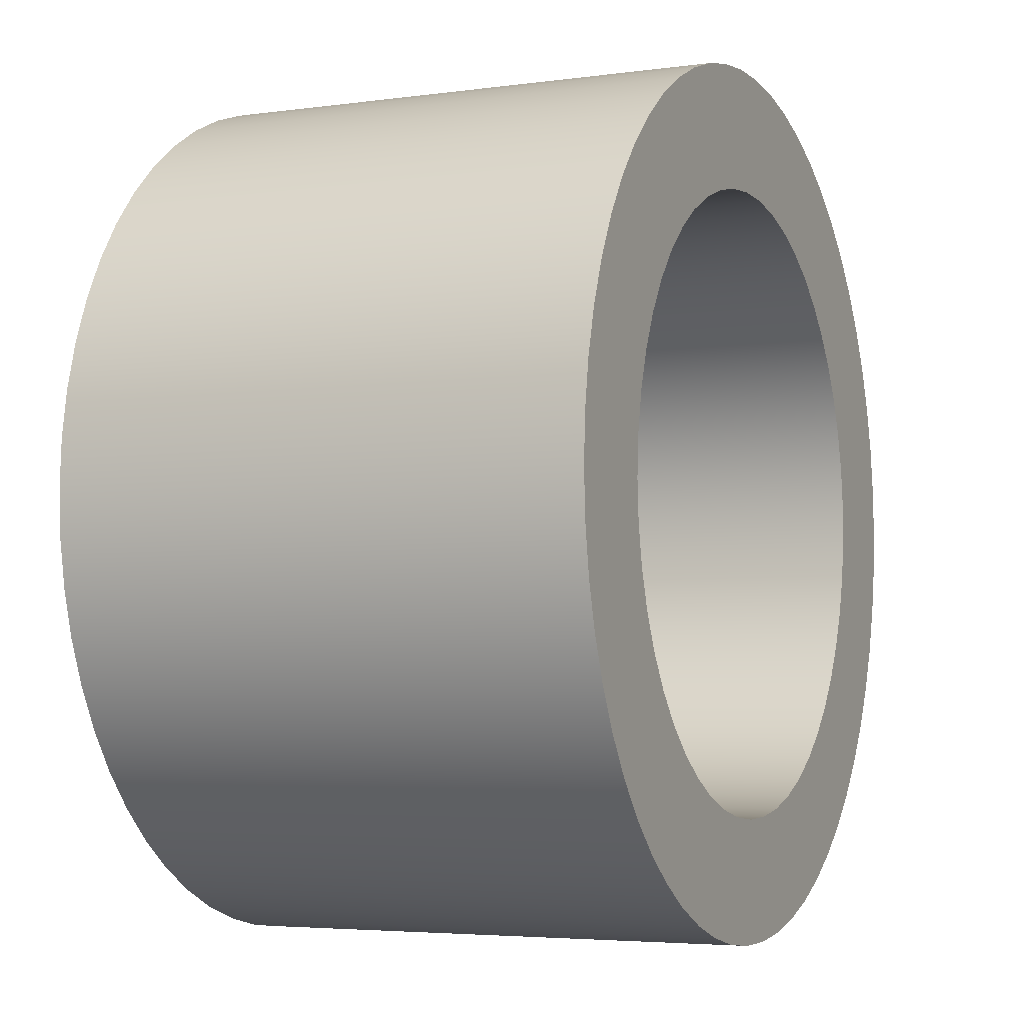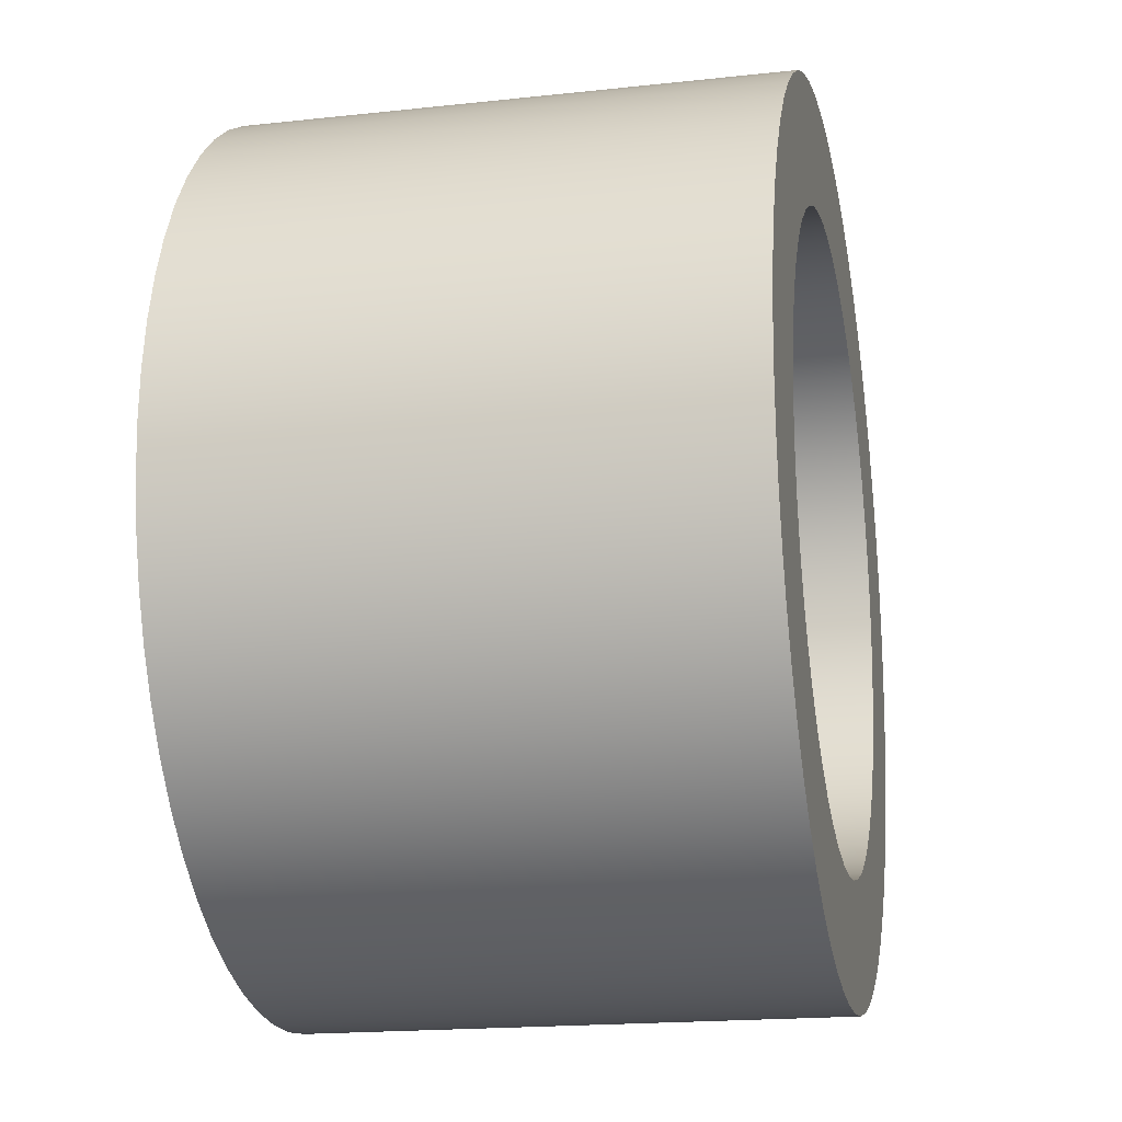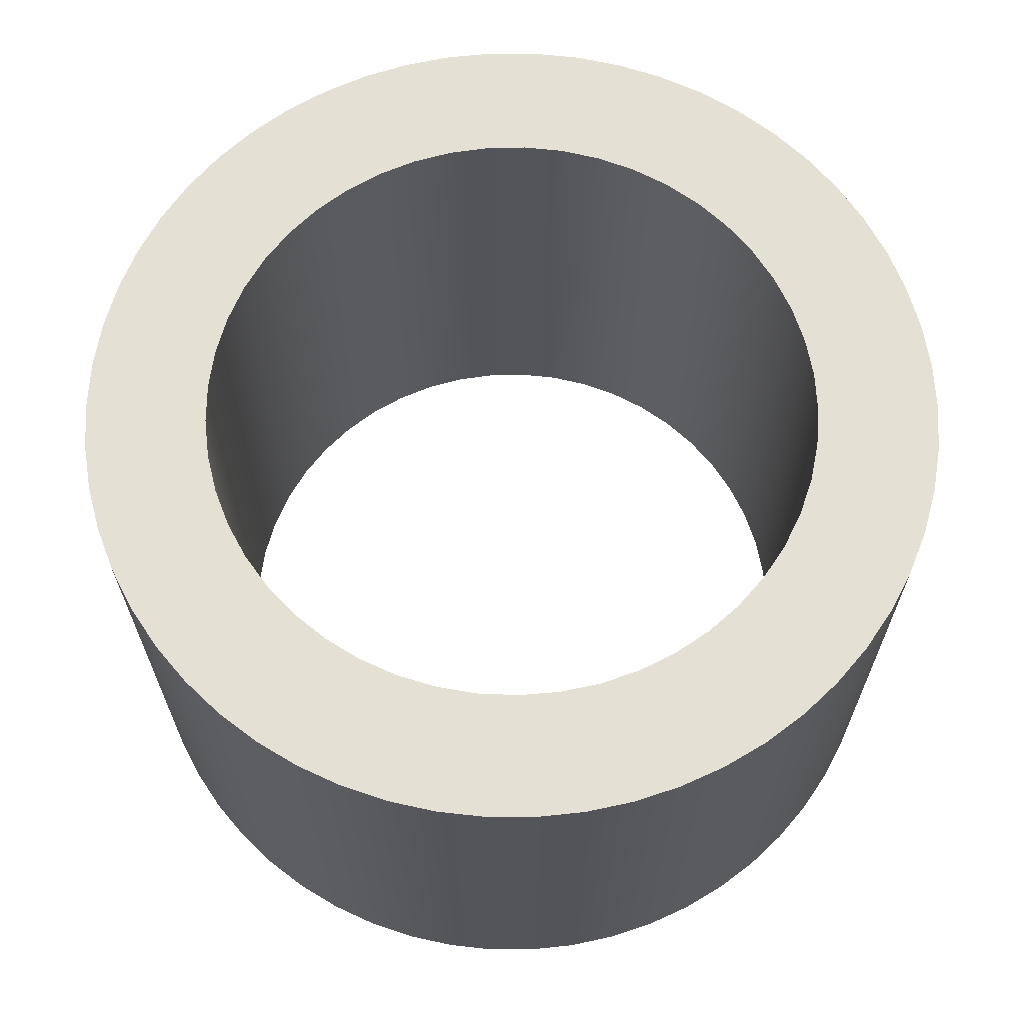
<metadata>
{"format":"obj","ext":"obj","renderer":"f3d","projection":"perspective","resolution":1024,"background":"white","views":[{"elev":-4.4,"azim":-65.7,"up":"+Y"},{"elev":-18.2,"azim":102.0,"up":"+Y"},{"elev":65.7,"azim":-142.6,"up":"+Z"}]}
</metadata>
<code>
v -0.1 -1.225e-17 0.168
v -0.09918 -0.01279 0.168
v -0.09673 -0.02537 0.168
v -0.09269 -0.03753 0.168
v -0.08713 -0.04907 0.168
v -0.08014 -0.05981 0.168
v -0.07183 -0.06957 0.168
v -0.06235 -0.07818 0.168
v -0.05184 -0.08551 0.168
v -0.04048 -0.09144 0.168
v -0.02845 -0.09587 0.168
v -0.01596 -0.09872 0.168
v -0.003205 -0.09995 0.168
v 0.009602 -0.09954 0.168
v 0.02225 -0.09749 0.168
v 0.03454 -0.09385 0.168
v 0.04625 -0.08866 0.168
v 0.05721 -0.08202 0.168
v 0.06723 -0.07403 0.168
v 0.07614 -0.06482 0.168
v 0.08381 -0.05455 0.168
v 0.0901 -0.04339 0.168
v 0.09491 -0.03151 0.168
v 0.09816 -0.01912 0.168
v 0.09979 -0.006407 0.168
v 0.09979 0.006407 0.168
v 0.09816 0.01912 0.168
v 0.09491 0.03151 0.168
v 0.0901 0.04339 0.168
v 0.08381 0.05455 0.168
v 0.07614 0.06482 0.168
v 0.06723 0.07403 0.168
v 0.05721 0.08202 0.168
v 0.04625 0.08866 0.168
v 0.03454 0.09385 0.168
v 0.02225 0.09749 0.168
v 0.009602 0.09954 0.168
v -0.003205 0.09995 0.168
v -0.01596 0.09872 0.168
v -0.02845 0.09587 0.168
v -0.04048 0.09144 0.168
v -0.05184 0.08551 0.168
v -0.06235 0.07818 0.168
v -0.07183 0.06957 0.168
v -0.08014 0.05981 0.168
v -0.08713 0.04907 0.168
v -0.09269 0.03753 0.168
v -0.09673 0.02537 0.168
v -0.09918 0.01279 0.168
v -0.1 -1.225e-17 0
v -0.09918 0.01279 0
v -0.09673 0.02537 0
v -0.09269 0.03753 0
v -0.08713 0.04907 0
v -0.08014 0.05981 0
v -0.07183 0.06957 0
v -0.06235 0.07818 0
v -0.05184 0.08551 0
v -0.04048 0.09144 0
v -0.02845 0.09587 0
v -0.01596 0.09872 0
v -0.003205 0.09995 0
v 0.009602 0.09954 0
v 0.02225 0.09749 0
v 0.03454 0.09385 0
v 0.04625 0.08866 0
v 0.05721 0.08202 0
v 0.06723 0.07403 0
v 0.07614 0.06482 0
v 0.08381 0.05455 0
v 0.0901 0.04339 0
v 0.09491 0.03151 0
v 0.09816 0.01912 0
v 0.09979 0.006407 0
v 0.09979 -0.006407 0
v 0.09816 -0.01912 0
v 0.09491 -0.03151 0
v 0.0901 -0.04339 0
v 0.08381 -0.05455 0
v 0.07614 -0.06482 0
v 0.06723 -0.07403 0
v 0.05721 -0.08202 0
v 0.04625 -0.08866 0
v 0.03454 -0.09385 0
v 0.02225 -0.09749 0
v 0.009602 -0.09954 0
v -0.003205 -0.09995 0
v -0.01596 -0.09872 0
v -0.02845 -0.09587 0
v -0.04048 -0.09144 0
v -0.05184 -0.08551 0
v -0.06235 -0.07818 0
v -0.07183 -0.06957 0
v -0.08014 -0.05981 0
v -0.08713 -0.04907 0
v -0.09269 -0.03753 0
v -0.09673 -0.02537 0
v -0.09918 -0.01279 0
v -0.1 -1.225e-17 0.168
v -0.1 -1.225e-17 0
v -0.1391 -1.704e-17 0.168
v -0.1383 0.01504 0.168
v -0.1359 0.02991 0.168
v -0.1318 0.04442 0.168
v -0.1263 0.05841 0.168
v -0.1192 0.07172 0.168
v -0.1108 0.08419 0.168
v -0.101 0.09567 0.168
v -0.09006 0.106 0.168
v -0.07807 0.1151 0.168
v -0.06516 0.1229 0.168
v -0.05149 0.1292 0.168
v -0.03722 0.134 0.168
v -0.02251 0.1373 0.168
v -0.007532 0.1389 0.168
v 0.007532 0.1389 0.168
v 0.02251 0.1373 0.168
v 0.03722 0.134 0.168
v 0.05149 0.1292 0.168
v 0.06516 0.1229 0.168
v 0.07807 0.1151 0.168
v 0.09006 0.106 0.168
v 0.101 0.09567 0.168
v 0.1108 0.08419 0.168
v 0.1192 0.07172 0.168
v 0.1263 0.05841 0.168
v 0.1318 0.04442 0.168
v 0.1359 0.02991 0.168
v 0.1383 0.01504 0.168
v 0.1391 0 0.168
v 0.1383 -0.01504 0.168
v 0.1359 -0.02991 0.168
v 0.1318 -0.04442 0.168
v 0.1263 -0.05841 0.168
v 0.1192 -0.07172 0.168
v 0.1108 -0.08419 0.168
v 0.101 -0.09567 0.168
v 0.09006 -0.106 0.168
v 0.07807 -0.1151 0.168
v 0.06516 -0.1229 0.168
v 0.05149 -0.1292 0.168
v 0.03722 -0.134 0.168
v 0.02251 -0.1373 0.168
v 0.007532 -0.1389 0.168
v -0.007532 -0.1389 0.168
v -0.02251 -0.1373 0.168
v -0.03722 -0.134 0.168
v -0.05149 -0.1292 0.168
v -0.06516 -0.1229 0.168
v -0.07807 -0.1151 0.168
v -0.09006 -0.106 0.168
v -0.101 -0.09567 0.168
v -0.1108 -0.08419 0.168
v -0.1192 -0.07172 0.168
v -0.1263 -0.05841 0.168
v -0.1318 -0.04442 0.168
v -0.1359 -0.02991 0.168
v -0.1383 -0.01504 0.168
v -0.1391 -1.704e-17 0
v -0.1383 -0.01504 0
v -0.1359 -0.02991 0
v -0.1318 -0.04442 0
v -0.1263 -0.05841 0
v -0.1192 -0.07172 0
v -0.1108 -0.08419 0
v -0.101 -0.09567 0
v -0.09006 -0.106 0
v -0.07807 -0.1151 0
v -0.06516 -0.1229 0
v -0.05149 -0.1292 0
v -0.03722 -0.134 0
v -0.02251 -0.1373 0
v -0.007532 -0.1389 0
v 0.007532 -0.1389 0
v 0.02251 -0.1373 0
v 0.03722 -0.134 0
v 0.05149 -0.1292 0
v 0.06516 -0.1229 0
v 0.07807 -0.1151 0
v 0.09006 -0.106 0
v 0.101 -0.09567 0
v 0.1108 -0.08419 0
v 0.1192 -0.07172 0
v 0.1263 -0.05841 0
v 0.1318 -0.04442 0
v 0.1359 -0.02991 0
v 0.1383 -0.01504 0
v 0.1391 0 0
v 0.1383 0.01504 0
v 0.1359 0.02991 0
v 0.1318 0.04442 0
v 0.1263 0.05841 0
v 0.1192 0.07172 0
v 0.1108 0.08419 0
v 0.101 0.09567 0
v 0.09006 0.106 0
v 0.07807 0.1151 0
v 0.06516 0.1229 0
v 0.05149 0.1292 0
v 0.03722 0.134 0
v 0.02251 0.1373 0
v 0.007532 0.1389 0
v -0.007532 0.1389 0
v -0.02251 0.1373 0
v -0.03722 0.134 0
v -0.05149 0.1292 0
v -0.06516 0.1229 0
v -0.07807 0.1151 0
v -0.09006 0.106 0
v -0.101 0.09567 0
v -0.1108 0.08419 0
v -0.1192 0.07172 0
v -0.1263 0.05841 0
v -0.1318 0.04442 0
v -0.1359 0.02991 0
v -0.1383 0.01504 0
v -0.1391 -1.704e-17 0
v -0.1391 -1.704e-17 0.168
v -0.1 -1.225e-17 0.168
v -0.09918 0.01279 0.168
v -0.09673 0.02537 0.168
v -0.09269 0.03753 0.168
v -0.08713 0.04907 0.168
v -0.08014 0.05981 0.168
v -0.07183 0.06957 0.168
v -0.06235 0.07818 0.168
v -0.05184 0.08551 0.168
v -0.04048 0.09144 0.168
v -0.02845 0.09587 0.168
v -0.01596 0.09872 0.168
v -0.003205 0.09995 0.168
v 0.009602 0.09954 0.168
v 0.02225 0.09749 0.168
v 0.03454 0.09385 0.168
v 0.04625 0.08866 0.168
v 0.05721 0.08202 0.168
v 0.06723 0.07403 0.168
v 0.07614 0.06482 0.168
v 0.08381 0.05455 0.168
v 0.0901 0.04339 0.168
v 0.09491 0.03151 0.168
v 0.09816 0.01912 0.168
v 0.09979 0.006407 0.168
v 0.09979 -0.006407 0.168
v 0.09816 -0.01912 0.168
v 0.09491 -0.03151 0.168
v 0.0901 -0.04339 0.168
v 0.08381 -0.05455 0.168
v 0.07614 -0.06482 0.168
v 0.06723 -0.07403 0.168
v 0.05721 -0.08202 0.168
v 0.04625 -0.08866 0.168
v 0.03454 -0.09385 0.168
v 0.02225 -0.09749 0.168
v 0.009602 -0.09954 0.168
v -0.003205 -0.09995 0.168
v -0.01596 -0.09872 0.168
v -0.02845 -0.09587 0.168
v -0.04048 -0.09144 0.168
v -0.05184 -0.08551 0.168
v -0.06235 -0.07818 0.168
v -0.07183 -0.06957 0.168
v -0.08014 -0.05981 0.168
v -0.08713 -0.04907 0.168
v -0.09269 -0.03753 0.168
v -0.09673 -0.02537 0.168
v -0.09918 -0.01279 0.168
v -0.1391 -1.704e-17 0.168
v -0.1383 -0.01504 0.168
v -0.1359 -0.02991 0.168
v -0.1318 -0.04442 0.168
v -0.1263 -0.05841 0.168
v -0.1192 -0.07172 0.168
v -0.1108 -0.08419 0.168
v -0.101 -0.09567 0.168
v -0.09006 -0.106 0.168
v -0.07807 -0.1151 0.168
v -0.06516 -0.1229 0.168
v -0.05149 -0.1292 0.168
v -0.03722 -0.134 0.168
v -0.02251 -0.1373 0.168
v -0.007532 -0.1389 0.168
v 0.007532 -0.1389 0.168
v 0.02251 -0.1373 0.168
v 0.03722 -0.134 0.168
v 0.05149 -0.1292 0.168
v 0.06516 -0.1229 0.168
v 0.07807 -0.1151 0.168
v 0.09006 -0.106 0.168
v 0.101 -0.09567 0.168
v 0.1108 -0.08419 0.168
v 0.1192 -0.07172 0.168
v 0.1263 -0.05841 0.168
v 0.1318 -0.04442 0.168
v 0.1359 -0.02991 0.168
v 0.1383 -0.01504 0.168
v 0.1391 0 0.168
v 0.1383 0.01504 0.168
v 0.1359 0.02991 0.168
v 0.1318 0.04442 0.168
v 0.1263 0.05841 0.168
v 0.1192 0.07172 0.168
v 0.1108 0.08419 0.168
v 0.101 0.09567 0.168
v 0.09006 0.106 0.168
v 0.07807 0.1151 0.168
v 0.06516 0.1229 0.168
v 0.05149 0.1292 0.168
v 0.03722 0.134 0.168
v 0.02251 0.1373 0.168
v 0.007532 0.1389 0.168
v -0.007532 0.1389 0.168
v -0.02251 0.1373 0.168
v -0.03722 0.134 0.168
v -0.05149 0.1292 0.168
v -0.06516 0.1229 0.168
v -0.07807 0.1151 0.168
v -0.09006 0.106 0.168
v -0.101 0.09567 0.168
v -0.1108 0.08419 0.168
v -0.1192 0.07172 0.168
v -0.1263 0.05841 0.168
v -0.1318 0.04442 0.168
v -0.1359 0.02991 0.168
v -0.1383 0.01504 0.168
v -0.1 -1.225e-17 0
v -0.09918 -0.01279 0
v -0.09673 -0.02537 0
v -0.09269 -0.03753 0
v -0.08713 -0.04907 0
v -0.08014 -0.05981 0
v -0.07183 -0.06957 0
v -0.06235 -0.07818 0
v -0.05184 -0.08551 0
v -0.04048 -0.09144 0
v -0.02845 -0.09587 0
v -0.01596 -0.09872 0
v -0.003205 -0.09995 0
v 0.009602 -0.09954 0
v 0.02225 -0.09749 0
v 0.03454 -0.09385 0
v 0.04625 -0.08866 0
v 0.05721 -0.08202 0
v 0.06723 -0.07403 0
v 0.07614 -0.06482 0
v 0.08381 -0.05455 0
v 0.0901 -0.04339 0
v 0.09491 -0.03151 0
v 0.09816 -0.01912 0
v 0.09979 -0.006407 0
v 0.09979 0.006407 0
v 0.09816 0.01912 0
v 0.09491 0.03151 0
v 0.0901 0.04339 0
v 0.08381 0.05455 0
v 0.07614 0.06482 0
v 0.06723 0.07403 0
v 0.05721 0.08202 0
v 0.04625 0.08866 0
v 0.03454 0.09385 0
v 0.02225 0.09749 0
v 0.009602 0.09954 0
v -0.003205 0.09995 0
v -0.01596 0.09872 0
v -0.02845 0.09587 0
v -0.04048 0.09144 0
v -0.05184 0.08551 0
v -0.06235 0.07818 0
v -0.07183 0.06957 0
v -0.08014 0.05981 0
v -0.08713 0.04907 0
v -0.09269 0.03753 0
v -0.09673 0.02537 0
v -0.09918 0.01279 0
v -0.1391 -1.704e-17 0
v -0.1383 0.01504 0
v -0.1359 0.02991 0
v -0.1318 0.04442 0
v -0.1263 0.05841 0
v -0.1192 0.07172 0
v -0.1108 0.08419 0
v -0.101 0.09567 0
v -0.09006 0.106 0
v -0.07807 0.1151 0
v -0.06516 0.1229 0
v -0.05149 0.1292 0
v -0.03722 0.134 0
v -0.02251 0.1373 0
v -0.007532 0.1389 0
v 0.007532 0.1389 0
v 0.02251 0.1373 0
v 0.03722 0.134 0
v 0.05149 0.1292 0
v 0.06516 0.1229 0
v 0.07807 0.1151 0
v 0.09006 0.106 0
v 0.101 0.09567 0
v 0.1108 0.08419 0
v 0.1192 0.07172 0
v 0.1263 0.05841 0
v 0.1318 0.04442 0
v 0.1359 0.02991 0
v 0.1383 0.01504 0
v 0.1391 0 0
v 0.1383 -0.01504 0
v 0.1359 -0.02991 0
v 0.1318 -0.04442 0
v 0.1263 -0.05841 0
v 0.1192 -0.07172 0
v 0.1108 -0.08419 0
v 0.101 -0.09567 0
v 0.09006 -0.106 0
v 0.07807 -0.1151 0
v 0.06516 -0.1229 0
v 0.05149 -0.1292 0
v 0.03722 -0.134 0
v 0.02251 -0.1373 0
v 0.007532 -0.1389 0
v -0.007532 -0.1389 0
v -0.02251 -0.1373 0
v -0.03722 -0.134 0
v -0.05149 -0.1292 0
v -0.06516 -0.1229 0
v -0.07807 -0.1151 0
v -0.09006 -0.106 0
v -0.101 -0.09567 0
v -0.1108 -0.08419 0
v -0.1192 -0.07172 0
v -0.1263 -0.05841 0
v -0.1318 -0.04442 0
v -0.1359 -0.02991 0
v -0.1383 -0.01504 0
g 5d079042-e320-11ea-95a2-54bf646e7e1f
f 2 98 1
f 1 98 100
f 99 50 49
f 49 50 51
f 49 51 48
f 48 51 52
f 48 52 47
f 47 52 53
f 47 53 46
f 46 53 54
f 46 54 45
f 45 54 55
f 45 55 44
f 44 55 56
f 44 56 43
f 43 56 57
f 43 57 42
f 42 57 58
f 42 58 41
f 41 58 59
f 41 59 40
f 40 59 60
f 40 60 39
f 39 60 61
f 39 61 38
f 38 61 62
f 38 62 37
f 37 62 63
f 37 63 36
f 36 63 64
f 36 64 35
f 35 64 65
f 35 65 34
f 34 65 66
f 34 66 33
f 33 66 67
f 33 67 32
f 32 67 68
f 32 68 31
f 31 68 69
f 31 69 30
f 30 69 70
f 30 70 29
f 29 70 71
f 29 71 28
f 28 71 72
f 28 72 27
f 27 72 73
f 27 73 26
f 26 73 74
f 26 74 25
f 25 74 75
f 25 75 24
f 24 75 76
f 24 76 23
f 23 76 77
f 23 77 22
f 22 77 78
f 22 78 21
f 21 78 79
f 21 79 20
f 20 79 80
f 20 80 19
f 19 80 81
f 19 81 18
f 18 81 82
f 18 82 17
f 17 82 83
f 17 83 16
f 16 83 84
f 16 84 15
f 15 84 85
f 15 85 14
f 14 85 86
f 14 86 13
f 13 86 87
f 13 87 12
f 12 87 88
f 12 88 11
f 11 88 89
f 11 89 10
f 10 89 90
f 10 90 9
f 9 90 91
f 9 91 8
f 8 91 92
f 8 92 7
f 7 92 93
f 7 93 6
f 6 93 94
f 6 94 5
f 5 94 95
f 5 95 4
f 4 95 96
f 4 96 3
f 3 96 97
f 3 97 2
f 2 97 98
g 5d08c8cc-e320-11ea-82d7-54bf646e7e1f
f 102 216 101
f 101 216 217
f 218 159 158
f 158 159 160
f 158 160 157
f 157 160 161
f 157 161 156
f 156 161 162
f 156 162 155
f 155 162 163
f 155 163 154
f 154 163 164
f 154 164 153
f 153 164 165
f 153 165 152
f 152 165 166
f 152 166 151
f 151 166 167
f 151 167 150
f 150 167 168
f 150 168 149
f 149 168 169
f 149 169 148
f 148 169 170
f 148 170 147
f 147 170 171
f 147 171 146
f 146 171 172
f 146 172 145
f 145 172 173
f 145 173 144
f 144 173 174
f 144 174 143
f 143 174 175
f 143 175 142
f 142 175 176
f 142 176 141
f 141 176 177
f 141 177 140
f 140 177 178
f 140 178 139
f 139 178 179
f 139 179 138
f 138 179 180
f 138 180 137
f 137 180 181
f 137 181 136
f 136 181 182
f 136 182 135
f 135 182 183
f 135 183 134
f 134 183 184
f 134 184 133
f 133 184 185
f 133 185 132
f 132 185 186
f 132 186 131
f 131 186 187
f 131 187 130
f 130 187 188
f 130 188 129
f 129 188 189
f 129 189 128
f 128 189 190
f 128 190 127
f 127 190 191
f 127 191 126
f 126 191 192
f 126 192 125
f 125 192 193
f 125 193 124
f 124 193 194
f 124 194 123
f 123 194 195
f 123 195 122
f 122 195 196
f 122 196 121
f 121 196 197
f 121 197 120
f 120 197 198
f 120 198 119
f 119 198 199
f 119 199 118
f 118 199 200
f 118 200 117
f 117 200 201
f 117 201 116
f 116 201 202
f 116 202 115
f 115 202 203
f 115 203 114
f 114 203 204
f 114 204 113
f 113 204 205
f 113 205 112
f 112 205 206
f 112 206 111
f 111 206 207
f 111 207 110
f 110 207 208
f 110 208 109
f 109 208 209
f 109 209 108
f 108 209 210
f 108 210 107
f 107 210 211
f 107 211 106
f 106 211 212
f 106 212 105
f 105 212 213
f 105 213 104
f 104 213 214
f 104 214 103
f 103 214 215
f 103 215 102
f 102 215 216
g 5d09da46-e320-11ea-88dd-54bf646e7e1f
f 220 325 219
f 219 325 268
f 219 268 269
f 325 220 324
f 324 220 221
f 324 221 323
f 323 221 222
f 323 222 322
f 322 222 223
f 322 223 321
f 321 223 224
f 321 224 320
f 320 224 319
f 319 224 225
f 319 225 318
f 318 225 226
f 318 226 317
f 317 226 227
f 317 227 316
f 316 227 228
f 316 228 315
f 315 228 229
f 315 229 314
f 314 229 230
f 314 230 313
f 313 230 312
f 312 230 231
f 312 231 311
f 311 231 232
f 311 232 310
f 310 232 233
f 310 233 309
f 309 233 234
f 309 234 308
f 308 234 235
f 308 235 307
f 307 235 306
f 306 235 236
f 306 236 305
f 305 236 237
f 305 237 304
f 304 237 238
f 304 238 303
f 303 238 239
f 303 239 302
f 302 239 240
f 302 240 301
f 301 240 241
f 301 241 300
f 300 241 299
f 299 241 242
f 299 242 298
f 298 242 243
f 298 243 297
f 297 243 244
f 297 244 296
f 296 244 245
f 296 245 295
f 295 245 246
f 295 246 294
f 294 246 293
f 293 246 247
f 293 247 292
f 292 247 248
f 292 248 291
f 291 248 249
f 291 249 290
f 290 249 250
f 290 250 289
f 289 250 251
f 289 251 288
f 288 251 252
f 288 252 287
f 287 252 286
f 286 252 253
f 286 253 285
f 285 253 254
f 285 254 284
f 284 254 255
f 284 255 283
f 283 255 256
f 283 256 282
f 282 256 257
f 282 257 281
f 281 257 280
f 280 257 258
f 280 258 279
f 279 258 259
f 279 259 278
f 278 259 260
f 278 260 277
f 277 260 261
f 277 261 276
f 276 261 262
f 276 262 275
f 275 262 263
f 275 263 274
f 274 263 273
f 273 263 264
f 273 264 272
f 272 264 265
f 272 265 271
f 271 265 266
f 271 266 270
f 270 266 267
f 270 267 269
f 269 267 219
g 5d0b12ba-e320-11ea-a9f2-54bf646e7e1f
f 327 432 326
f 326 432 375
f 326 375 376
f 432 327 431
f 431 327 328
f 431 328 430
f 430 328 329
f 430 329 429
f 429 329 330
f 429 330 428
f 428 330 331
f 428 331 427
f 427 331 426
f 426 331 332
f 426 332 425
f 425 332 333
f 425 333 424
f 424 333 334
f 424 334 423
f 423 334 335
f 423 335 422
f 422 335 336
f 422 336 421
f 421 336 337
f 421 337 420
f 420 337 419
f 419 337 338
f 419 338 418
f 418 338 339
f 418 339 417
f 417 339 340
f 417 340 416
f 416 340 341
f 416 341 415
f 415 341 342
f 415 342 414
f 414 342 413
f 413 342 343
f 413 343 412
f 412 343 344
f 412 344 411
f 411 344 345
f 411 345 410
f 410 345 346
f 410 346 409
f 409 346 347
f 409 347 408
f 408 347 348
f 408 348 407
f 407 348 406
f 406 348 349
f 406 349 405
f 405 349 350
f 405 350 404
f 404 350 351
f 404 351 403
f 403 351 352
f 403 352 402
f 402 352 353
f 402 353 401
f 401 353 400
f 400 353 354
f 400 354 399
f 399 354 355
f 399 355 398
f 398 355 356
f 398 356 397
f 397 356 357
f 397 357 396
f 396 357 358
f 396 358 395
f 395 358 359
f 395 359 394
f 394 359 393
f 393 359 360
f 393 360 392
f 392 360 361
f 392 361 391
f 391 361 362
f 391 362 390
f 390 362 363
f 390 363 389
f 389 363 364
f 389 364 388
f 388 364 387
f 387 364 365
f 387 365 386
f 386 365 366
f 386 366 385
f 385 366 367
f 385 367 384
f 384 367 368
f 384 368 383
f 383 368 369
f 383 369 382
f 382 369 370
f 382 370 381
f 381 370 380
f 380 370 371
f 380 371 379
f 379 371 372
f 379 372 378
f 378 372 373
f 378 373 377
f 377 373 374
f 377 374 376
f 376 374 326

</code>
